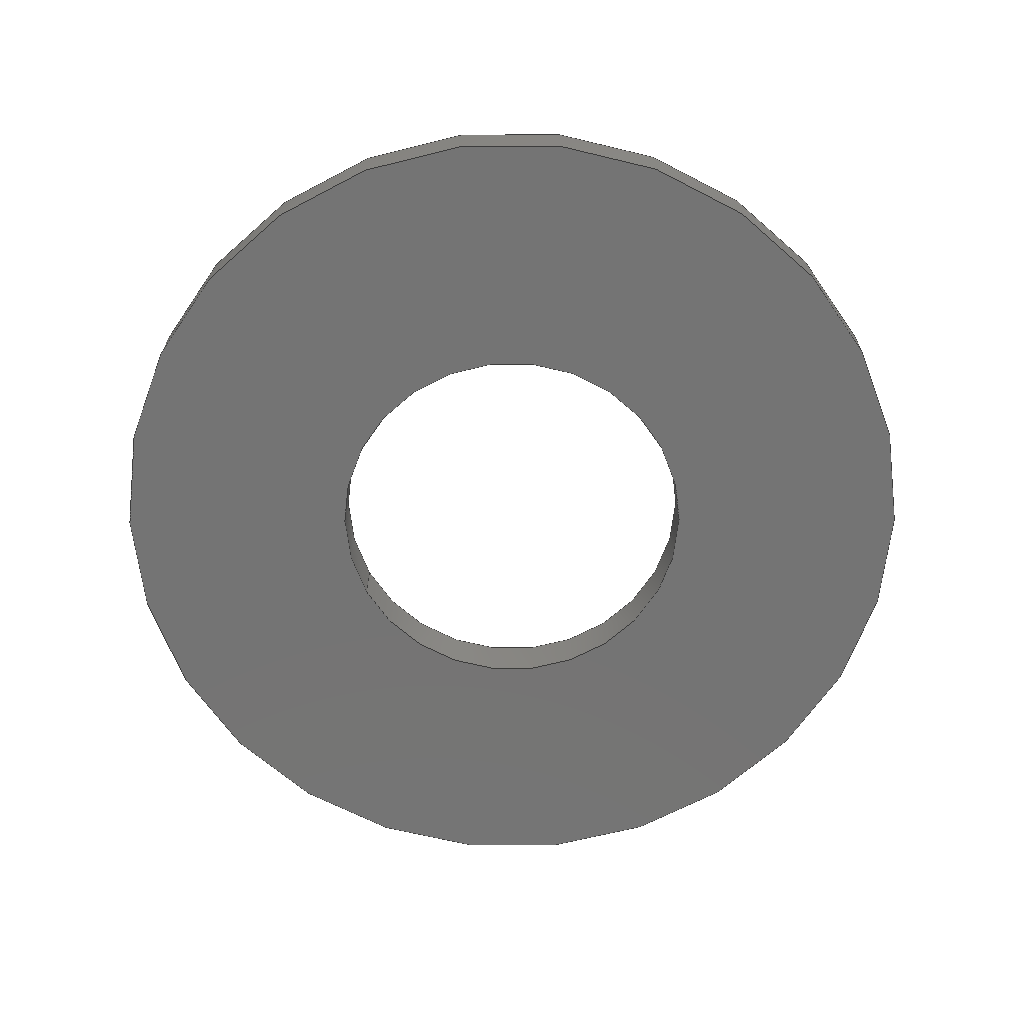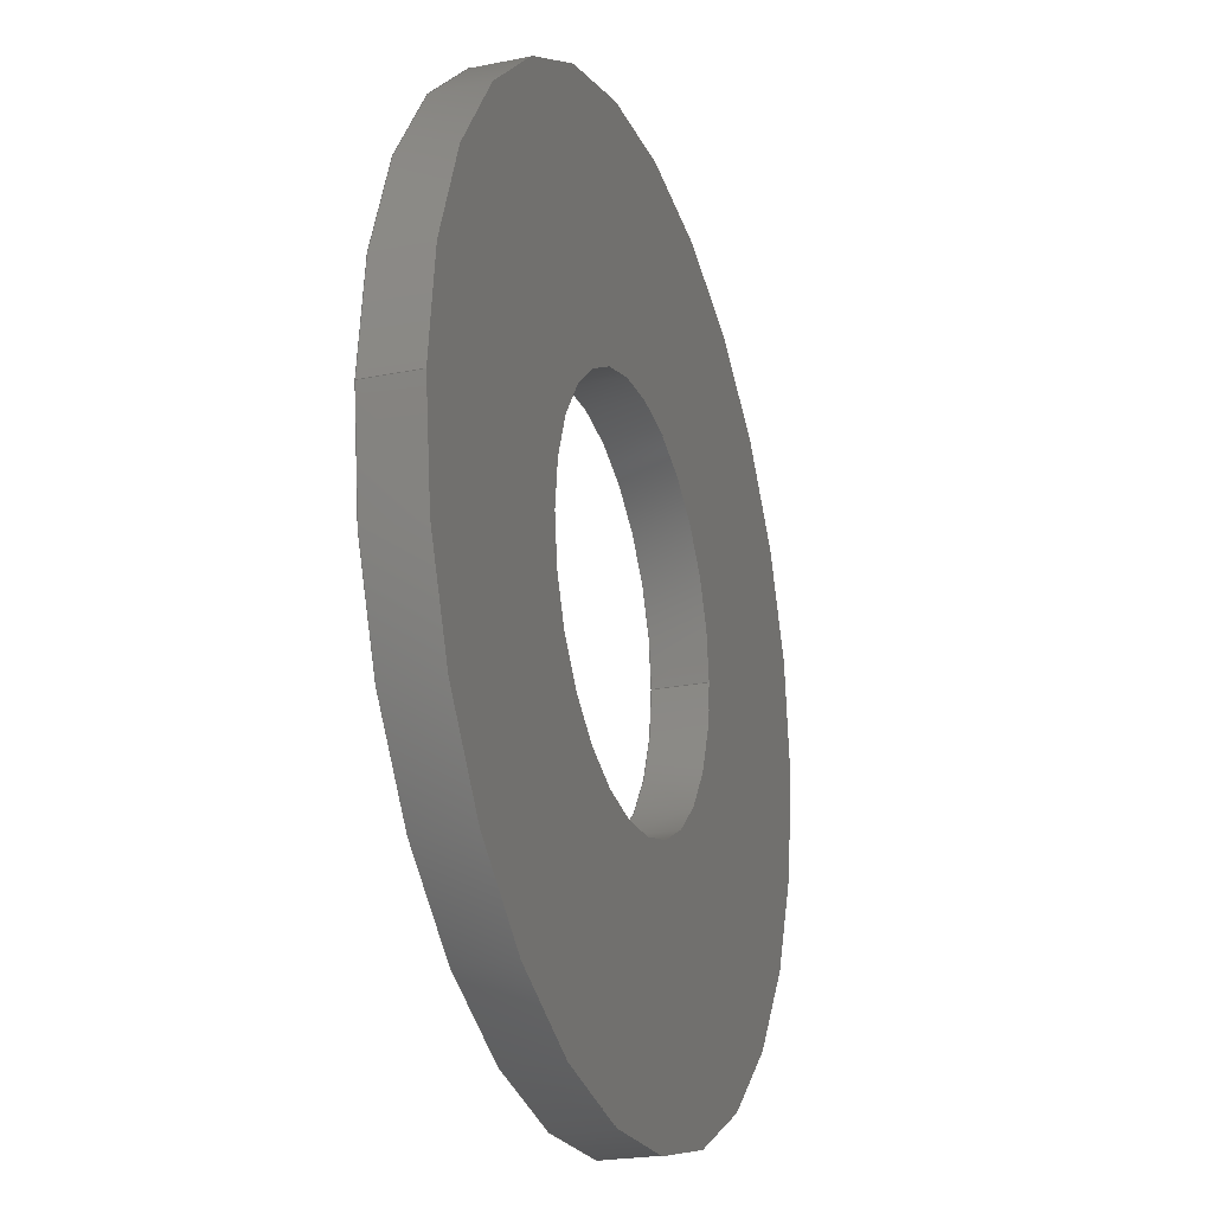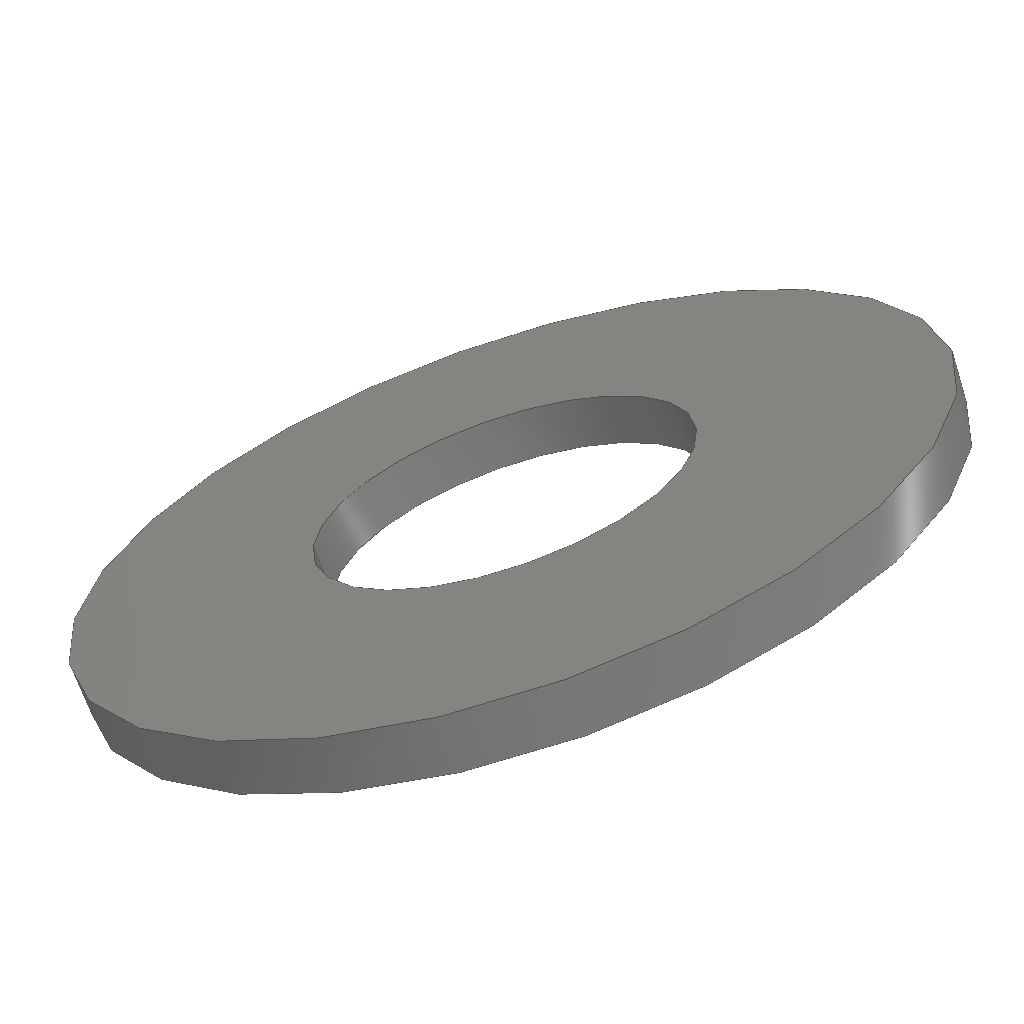
<metadata>
{"format":"step","ext":"step","renderer":"f3d","projection":"perspective","resolution":1024,"background":"white","views":[{"elev":-66.5,"azim":-152.1,"up":"+Z"},{"elev":-22.3,"azim":-70.6,"up":"+Y"},{"elev":-67.0,"azim":-161.7,"up":"+Y"}]}
</metadata>
<code>
ISO-10303-21;
DATA;
#1 = CC_DESIGN_APPROVAL ( #153, ( #225 ) ) ;
#2 = CARTESIAN_POINT ( 'NONE',  ( 0.1094, 0, -0.03 ) ) ;
#3 = CIRCLE ( 'NONE', #34, 0.1094 ) ;
#4 = PERSON_AND_ORGANIZATION_ROLE ( 'creator' ) ;
#5 = PERSON_AND_ORGANIZATION_ROLE ( 'classification_officer' ) ;
#6 = ADVANCED_FACE ( 'NONE', ( #150, #248 ), #82, .T. ) ;
#7 = ORIENTED_EDGE ( 'NONE', *, *, #61, .F. ) ;
#8 = AXIS2_PLACEMENT_3D ( 'NONE', #71, #110, #250 ) ;
#9 = FACE_OUTER_BOUND ( 'NONE', #198, .T. ) ;
#10 = CARTESIAN_POINT ( 'NONE',  ( 0, 0, -0.03 ) ) ;
#11 = DIRECTION ( 'NONE',  ( 0, 0, 1 ) ) ;
#12 = AXIS2_PLACEMENT_3D ( 'NONE', #220, #217, #133 ) ;
#13 = DIRECTION ( 'NONE',  ( 0, 0, 1 ) ) ;
#14 = ORIENTED_EDGE ( 'NONE', *, *, #61, .T. ) ;
#15 = PLANE ( 'NONE',  #168 ) ;
#16 = CC_DESIGN_DATE_AND_TIME_ASSIGNMENT ( #120, #86, ( #225 ) ) ;
#17 = CIRCLE ( 'NONE', #18, 0.25 ) ;
#18 = AXIS2_PLACEMENT_3D ( 'NONE', #223, #76, #196 ) ;
#19 = CARTESIAN_POINT ( 'NONE',  ( 0, 0, -0.03 ) ) ;
#20 = DIRECTION ( 'NONE',  ( 1, 0, 0 ) ) ;
#21 = VECTOR ( 'NONE', #214, 39.37 ) ;
#22 = VERTEX_POINT ( 'NONE', #139 ) ;
#23 = AXIS2_PLACEMENT_3D ( 'NONE', #224, #96, #20 ) ;
#24 = CARTESIAN_POINT ( 'NONE',  ( 0, 0, 0 ) ) ;
#25 = FACE_OUTER_BOUND ( 'NONE', #252, .T. ) ;
#26 = AXIS2_PLACEMENT_3D ( 'NONE', #60, #203, #83 ) ;
#27 = APPLICATION_PROTOCOL_DEFINITION ( 'international standard', 'config_control_design', 1994, #45 ) ;
#28 = AXIS2_PLACEMENT_3D ( 'NONE', #24, #137, #158 ) ;
#29 = ORIENTED_EDGE ( 'NONE', *, *, #46, .T. ) ;
#30 = ADVANCED_FACE ( 'NONE', ( #9 ), #226, .T. ) ;
#31 = PERSON_AND_ORGANIZATION_ROLE ( 'design_owner' ) ;
#32 = PRODUCT_DEFINITION ( 'UNKNOWN', '', #221, #43 ) ;
#33 = VERTEX_POINT ( 'NONE', #58 ) ;
#34 = AXIS2_PLACEMENT_3D ( 'NONE', #19, #176, #178 ) ;
#35 = CARTESIAN_POINT ( 'NONE',  ( 0, 0, -0.03 ) ) ;
#36 = VERTEX_POINT ( 'NONE', #98 ) ;
#37 = DIRECTION ( 'NONE',  ( 1, 0, 0 ) ) ;
#38 = LINE ( 'NONE', #215, #21 ) ;
#39 = CARTESIAN_POINT ( 'NONE',  ( 0.25, 0, -0.03 ) ) ;
#40 = ORIENTED_EDGE ( 'NONE', *, *, #128, .T. ) ;
#41 = EDGE_CURVE ( 'NONE', #101, #156, #213, .T. ) ;
#42 =( GEOMETRIC_REPRESENTATION_CONTEXT ( 3 ) GLOBAL_UNCERTAINTY_ASSIGNED_CONTEXT ( ( #124 ) ) GLOBAL_UNIT_ASSIGNED_CONTEXT ( ( #229, #227, #243 ) ) REPRESENTATION_CONTEXT ( 'NONE', 'WORKASPACE' ) );
#43 = DESIGN_CONTEXT ( 'detailed design', #119, 'design' ) ;
#44 = ORIENTED_EDGE ( 'NONE', *, *, #50, .F. ) ;
#45 = APPLICATION_CONTEXT ( 'configuration controlled 3d designs of mechanical parts and assemblies' ) ;
#46 = EDGE_CURVE ( 'NONE', #184, #22, #200, .T. ) ;
#47 = ORIENTED_EDGE ( 'NONE', *, *, #151, .T. ) ;
#48 = VECTOR ( 'NONE', #162, 39.37 ) ;
#49 = DIRECTION ( 'NONE',  ( 0, 0, 1 ) ) ;
#50 = EDGE_CURVE ( 'NONE', #22, #59, #70, .T. ) ;
#51 = CARTESIAN_POINT ( 'NONE',  ( 0, 0, -0.03 ) ) ;
#52 = CALENDAR_DATE ( 2014, 4, 11 ) ;
#53 = CARTESIAN_POINT ( 'NONE',  ( -0.1094, 1.339e-17, 0 ) ) ;
#54 = PRODUCT_RELATED_PRODUCT_CATEGORY ( 'detail', '', ( #93 ) ) ;
#55 = LOCAL_TIME ( 10, 58, 23, #202 ) ;
#56 = CIRCLE ( 'NONE', #8, 0.25 ) ;
#57 = EDGE_CURVE ( 'NONE', #33, #101, #3, .T. ) ;
#58 = CARTESIAN_POINT ( 'NONE',  ( -0.1094, 1.339e-17, -0.03 ) ) ;
#59 = VERTEX_POINT ( 'NONE', #115 ) ;
#60 = CARTESIAN_POINT ( 'NONE',  ( 0, 0, -0.03 ) ) ;
#61 = EDGE_CURVE ( 'NONE', #36, #59, #17, .T. ) ;
#62 = PERSON_AND_ORGANIZATION ( #75, #218 ) ;
#63 = VECTOR ( 'NONE', #159, 39.37 ) ;
#64 = APPROVAL_STATUS ( 'not_yet_approved' ) ;
#65 = SECURITY_CLASSIFICATION_LEVEL ( 'unclassified' ) ;
#66 = EDGE_CURVE ( 'NONE', #184, #36, #169, .T. ) ;
#67 = MECHANICAL_CONTEXT ( 'NONE', #45, 'mechanical' ) ;
#68 = CC_DESIGN_PERSON_AND_ORGANIZATION_ASSIGNMENT ( #212, #31, ( #93 ) ) ;
#69 = DATE_AND_TIME ( #179, #183 ) ;
#70 = LINE ( 'NONE', #182, #63 ) ;
#71 = CARTESIAN_POINT ( 'NONE',  ( 0, 0, 0 ) ) ;
#72 = EDGE_CURVE ( 'NONE', #22, #184, #113, .T. ) ;
#73 = DIRECTION ( 'NONE',  ( 1, 0, 0 ) ) ;
#74 = EDGE_LOOP ( 'NONE', ( #193, #230 ) ) ;
#75 = PERSON ( 'UNSPECIFIED', 'UNSPECIFIED', 'UNSPECIFIED', ('UNSPECIFIED'), ('UNSPECIFIED'), ('UNSPECIFIED') ) ;
#76 = DIRECTION ( 'NONE',  ( 0, 0, 1 ) ) ;
#77 = EDGE_CURVE ( 'NONE', #59, #36, #56, .T. ) ;
#78 = ORIENTED_EDGE ( 'NONE', *, *, #72, .T. ) ;
#79 = PRODUCT_DEFINITION_SHAPE ( 'NONE', 'NONE',  #32 ) ;
#80 = CIRCLE ( 'NONE', #236, 0.1094 ) ;
#81 = EDGE_CURVE ( 'NONE', #101, #33, #222, .T. ) ;
#82 = PLANE ( 'NONE',  #28 ) ;
#83 = DIRECTION ( 'NONE',  ( 1, 0, 0 ) ) ;
#84 = CC_DESIGN_PERSON_AND_ORGANIZATION_ASSIGNMENT ( #146, #5, ( #225 ) ) ;
#85 = VERTEX_POINT ( 'NONE', #53 ) ;
#86 = DATE_TIME_ROLE ( 'classification_date' ) ;
#87 = ORIENTED_EDGE ( 'NONE', *, *, #50, .T. ) ;
#88 = ADVANCED_FACE ( 'NONE', ( #117, #177 ), #15, .F. ) ;
#89 = CARTESIAN_POINT ( 'NONE',  ( 0, 0, 0 ) ) ;
#90 = ORIENTED_EDGE ( 'NONE', *, *, #66, .F. ) ;
#91 = ORIENTED_EDGE ( 'NONE', *, *, #81, .T. ) ;
#92 = DIRECTION ( 'NONE',  ( 0, 0, 1 ) ) ;
#93 = PRODUCT ( '90126A011', '90126A011', '', ( #67 ) ) ;
#94 = AXIS2_PLACEMENT_3D ( 'NONE', #89, #233, #144 ) ;
#95 = ORIENTED_EDGE ( 'NONE', *, *, #41, .F. ) ;
#96 = DIRECTION ( 'NONE',  ( 0, 0, 1 ) ) ;
#97 = CC_DESIGN_SECURITY_CLASSIFICATION ( #225, ( #221 ) ) ;
#98 = CARTESIAN_POINT ( 'NONE',  ( 0.25, 0, 0 ) ) ;
#99 = CLOSED_SHELL ( 'NONE', ( #189, #30, #121, #88, #6, #103 ) ) ;
#100 = APPLICATION_PROTOCOL_DEFINITION ( 'international standard', 'config_control_design', 1994, #119 ) ;
#101 = VERTEX_POINT ( 'NONE', #2 ) ;
#102 = APPROVAL_STATUS ( 'not_yet_approved' ) ;
#103 = ADVANCED_FACE ( 'NONE', ( #142 ), #241, .F. ) ;
#104 = AXIS2_PLACEMENT_3D ( 'NONE', #192, #49, #170 ) ;
#105 = VECTOR ( 'NONE', #112, 39.37 ) ;
#106 =( LENGTH_UNIT ( ) NAMED_UNIT ( * ) SI_UNIT ( $, .METRE. ) );
#107 = DIRECTION ( 'NONE',  ( 1, 0, 0 ) ) ;
#108 = AXIS2_PLACEMENT_3D ( 'NONE', #173, #92, #107 ) ;
#109 = DATE_AND_TIME ( #140, #136 ) ;
#110 = DIRECTION ( 'NONE',  ( 0, 0, 1 ) ) ;
#111 = APPROVAL_DATE_TIME ( #109, #153 ) ;
#112 = DIRECTION ( 'NONE',  ( 0, 0, 1 ) ) ;
#113 = CIRCLE ( 'NONE', #12, 0.25 ) ;
#114 = EDGE_CURVE ( 'NONE', #156, #85, #80, .T. ) ;
#115 = CARTESIAN_POINT ( 'NONE',  ( -0.25, 3.062e-17, 0 ) ) ;
#116 = CC_DESIGN_DATE_AND_TIME_ASSIGNMENT ( #69, #245, ( #32 ) ) ;
#117 = FACE_BOUND ( 'NONE', #188, .T. ) ;
#118 = MANIFOLD_SOLID_BREP ( 'Extrude1', #99 ) ;
#119 = APPLICATION_CONTEXT ( 'configuration controlled 3d designs of mechanical parts and assemblies' ) ;
#120 = DATE_AND_TIME ( #155, #154 ) ;
#121 = ADVANCED_FACE ( 'NONE', ( #232 ), #123, .T. ) ;
#122 = AXIS2_PLACEMENT_3D ( 'NONE', #10, #129, #247 ) ;
#123 = CYLINDRICAL_SURFACE ( 'NONE', #195, 0.25 ) ;
#124 = UNCERTAINTY_MEASURE_WITH_UNIT (LENGTH_MEASURE( 1e-05 ), #229, 'distance_accuracy_value', 'NONE');
#125 = PERSON_AND_ORGANIZATION ( #75, #218 ) ;
#126 = APPROVAL_PERSON_ORGANIZATION ( #125, #153, #187 ) ;
#127 = ORIENTED_EDGE ( 'NONE', *, *, #46, .F. ) ;
#128 = EDGE_CURVE ( 'NONE', #85, #156, #145, .T. ) ;
#129 = DIRECTION ( 'NONE',  ( 0, 0, 1 ) ) ;
#130 = DIRECTION ( 'NONE',  ( 1, 0, 0 ) ) ;
#131 = ORIENTED_EDGE ( 'NONE', *, *, #77, .T. ) ;
#132 = DIRECTION ( 'NONE',  ( 1, 0, -0 ) ) ;
#133 = DIRECTION ( 'NONE',  ( 1, 0, 0 ) ) ;
#134 = CC_DESIGN_PERSON_AND_ORGANIZATION_ASSIGNMENT ( #191, #206, ( #32 ) ) ;
#135 = COORDINATED_UNIVERSAL_TIME_OFFSET ( 6, 0, .BEHIND. ) ;
#136 = LOCAL_TIME ( 10, 58, 23, #135 ) ;
#137 = DIRECTION ( 'NONE',  ( 0, 0, 1 ) ) ;
#138 = ORIENTED_EDGE ( 'NONE', *, *, #151, .F. ) ;
#139 = CARTESIAN_POINT ( 'NONE',  ( -0.25, 3.062e-17, -0.03 ) ) ;
#140 = CALENDAR_DATE ( 2014, 4, 11 ) ;
#141 = PERSON_AND_ORGANIZATION ( #75, #218 ) ;
#142 = FACE_OUTER_BOUND ( 'NONE', #235, .T. ) ;
#143 = PERSON_AND_ORGANIZATION ( #75, #218 ) ;
#144 = DIRECTION ( 'NONE',  ( 1, 0, 0 ) ) ;
#145 = CIRCLE ( 'NONE', #104, 0.1094 ) ;
#146 = PERSON_AND_ORGANIZATION ( #75, #218 ) ;
#147 = CC_DESIGN_APPROVAL ( #164, ( #32 ) ) ;
#148 = COORDINATED_UNIVERSAL_TIME_OFFSET ( 6, 0, .BEHIND. ) ;
#149 = CARTESIAN_POINT ( 'NONE',  ( 0.25, 0, -0.03 ) ) ;
#150 = FACE_BOUND ( 'NONE', #74, .T. ) ;
#151 = EDGE_CURVE ( 'NONE', #33, #85, #38, .T. ) ;
#152 = CARTESIAN_POINT ( 'NONE',  ( 0, 0, 0 ) ) ;
#153 = APPROVAL ( #186, 'UNSPECIFIED' ) ;
#154 = LOCAL_TIME ( 10, 58, 23, #148 ) ;
#155 = CALENDAR_DATE ( 2014, 4, 11 ) ;
#156 = VERTEX_POINT ( 'NONE', #234 ) ;
#157 = ORIENTED_EDGE ( 'NONE', *, *, #81, .F. ) ;
#158 = DIRECTION ( 'NONE',  ( 1, 0, -0 ) ) ;
#159 = DIRECTION ( 'NONE',  ( 0, 0, 1 ) ) ;
#160 = APPROVAL_DATE_TIME ( #161, #204 ) ;
#161 = DATE_AND_TIME ( #166, #167 ) ;
#162 = DIRECTION ( 'NONE',  ( 0, 0, 1 ) ) ;
#163 = CARTESIAN_POINT ( 'NONE',  ( 0.1094, 0, -0.03 ) ) ;
#164 = APPROVAL ( #64, 'UNSPECIFIED' ) ;
#165 = APPROVAL_ROLE ( '' ) ;
#166 = CALENDAR_DATE ( 2014, 4, 11 ) ;
#167 = LOCAL_TIME ( 10, 58, 23, #172 ) ;
#168 = AXIS2_PLACEMENT_3D ( 'NONE', #194, #13, #132 ) ;
#169 = LINE ( 'NONE', #39, #105 ) ;
#170 = DIRECTION ( 'NONE',  ( 1, 0, 0 ) ) ;
#171 = DIRECTION ( 'NONE',  ( 0, 0, 1 ) ) ;
#172 = COORDINATED_UNIVERSAL_TIME_OFFSET ( 6, 0, .BEHIND. ) ;
#173 = CARTESIAN_POINT ( 'NONE',  ( 0, 0, -0.03 ) ) ;
#174 = DIRECTION ( 'NONE',  ( 0, 0, 1 ) ) ;
#175 = APPROVAL_PERSON_ORGANIZATION ( #62, #204, #165 ) ;
#176 = DIRECTION ( 'NONE',  ( 0, 0, 1 ) ) ;
#177 = FACE_OUTER_BOUND ( 'NONE', #237, .T. ) ;
#178 = DIRECTION ( 'NONE',  ( 1, 0, 0 ) ) ;
#179 = CALENDAR_DATE ( 2014, 4, 11 ) ;
#180 = ORIENTED_EDGE ( 'NONE', *, *, #114, .T. ) ;
#181 = CC_DESIGN_APPROVAL ( #204, ( #221 ) ) ;
#182 = CARTESIAN_POINT ( 'NONE',  ( -0.25, 3.062e-17, -0.03 ) ) ;
#183 = LOCAL_TIME ( 10, 58, 23, #190 ) ;
#184 = VERTEX_POINT ( 'NONE', #149 ) ;
#185 = APPROVAL_ROLE ( '' ) ;
#186 = APPROVAL_STATUS ( 'not_yet_approved' ) ;
#187 = APPROVAL_ROLE ( '' ) ;
#188 = EDGE_LOOP ( 'NONE', ( #91, #251 ) ) ;
#189 = ADVANCED_FACE ( 'NONE', ( #25 ), #239, .F. ) ;
#190 = COORDINATED_UNIVERSAL_TIME_OFFSET ( 6, 0, .BEHIND. ) ;
#191 = PERSON_AND_ORGANIZATION ( #75, #218 ) ;
#192 = CARTESIAN_POINT ( 'NONE',  ( 0, 0, 0 ) ) ;
#193 = ORIENTED_EDGE ( 'NONE', *, *, #114, .F. ) ;
#194 = CARTESIAN_POINT ( 'NONE',  ( 0, 0, -0.03 ) ) ;
#195 = AXIS2_PLACEMENT_3D ( 'NONE', #35, #171, #73 ) ;
#196 = DIRECTION ( 'NONE',  ( 1, 0, 0 ) ) ;
#197 = APPROVAL_DATE_TIME ( #199, #164 ) ;
#198 = EDGE_LOOP ( 'NONE', ( #29, #87, #7, #90 ) ) ;
#199 = DATE_AND_TIME ( #52, #55 ) ;
#200 = CIRCLE ( 'NONE', #26, 0.25 ) ;
#201 = AXIS2_PLACEMENT_3D ( 'NONE', #51, #174, #37 ) ;
#202 = COORDINATED_UNIVERSAL_TIME_OFFSET ( 6, 0, .BEHIND. ) ;
#203 = DIRECTION ( 'NONE',  ( 0, 0, 1 ) ) ;
#204 = APPROVAL ( #102, 'UNSPECIFIED' ) ;
#205 = APPROVAL_PERSON_ORGANIZATION ( #210, #164, #185 ) ;
#206 = PERSON_AND_ORGANIZATION_ROLE ( 'creator' ) ;
#207 = ORIENTED_EDGE ( 'NONE', *, *, #41, .T. ) ;
#208 = PERSON_AND_ORGANIZATION_ROLE ( 'design_supplier' ) ;
#209 = CC_DESIGN_PERSON_AND_ORGANIZATION_ASSIGNMENT ( #143, #208, ( #221 ) ) ;
#210 = PERSON_AND_ORGANIZATION ( #75, #218 ) ;
#211 = EDGE_LOOP ( 'NONE', ( #14, #131 ) ) ;
#212 = PERSON_AND_ORGANIZATION ( #75, #218 ) ;
#213 = LINE ( 'NONE', #163, #48 ) ;
#214 = DIRECTION ( 'NONE',  ( 0, 0, 1 ) ) ;
#215 = CARTESIAN_POINT ( 'NONE',  ( -0.1094, 1.339e-17, -0.03 ) ) ;
#216 = SHAPE_DEFINITION_REPRESENTATION ( #79, #242 ) ;
#217 = DIRECTION ( 'NONE',  ( 0, 0, 1 ) ) ;
#218 = ORGANIZATION ( 'UNSPECIFIED', 'UNSPECIFIED', '' ) ;
#219 = EDGE_LOOP ( 'NONE', ( #44, #78, #240, #249 ) ) ;
#220 = CARTESIAN_POINT ( 'NONE',  ( 0, 0, -0.03 ) ) ;
#221 = PRODUCT_DEFINITION_FORMATION_WITH_SPECIFIED_SOURCE ( 'ANY', '', #93, .NOT_KNOWN. ) ;
#222 = CIRCLE ( 'NONE', #201, 0.1094 ) ;
#223 = CARTESIAN_POINT ( 'NONE',  ( 0, 0, 0 ) ) ;
#224 = CARTESIAN_POINT ( 'NONE',  ( 0, 0, -0.03 ) ) ;
#225 = SECURITY_CLASSIFICATION ( '', '', #65 ) ;
#226 = CYLINDRICAL_SURFACE ( 'NONE', #23, 0.25 ) ;
#227 =( NAMED_UNIT ( * ) PLANE_ANGLE_UNIT ( ) SI_UNIT ( $, .RADIAN. ) );
#228 = LENGTH_MEASURE_WITH_UNIT ( LENGTH_MEASURE( 0.0254 ), #106 );
#229 =( CONVERSION_BASED_UNIT ( 'INCH', #228 ) LENGTH_UNIT ( ) NAMED_UNIT ( #246 ) );
#230 = ORIENTED_EDGE ( 'NONE', *, *, #128, .F. ) ;
#231 = CC_DESIGN_PERSON_AND_ORGANIZATION_ASSIGNMENT ( #141, #4, ( #221 ) ) ;
#232 = FACE_OUTER_BOUND ( 'NONE', #219, .T. ) ;
#233 = DIRECTION ( 'NONE',  ( 0, 0, 1 ) ) ;
#234 = CARTESIAN_POINT ( 'NONE',  ( 0.1094, 0, 0 ) ) ;
#235 = EDGE_LOOP ( 'NONE', ( #138, #157, #207, #180 ) ) ;
#236 = AXIS2_PLACEMENT_3D ( 'NONE', #152, #11, #130 ) ;
#237 = EDGE_LOOP ( 'NONE', ( #127, #238 ) ) ;
#238 = ORIENTED_EDGE ( 'NONE', *, *, #72, .F. ) ;
#239 = CYLINDRICAL_SURFACE ( 'NONE', #122, 0.1094 ) ;
#240 = ORIENTED_EDGE ( 'NONE', *, *, #66, .T. ) ;
#241 = CYLINDRICAL_SURFACE ( 'NONE', #108, 0.1094 ) ;
#242 = ADVANCED_BREP_SHAPE_REPRESENTATION ( '90126A011', ( #118, #94 ), #42 ) ;
#243 =( NAMED_UNIT ( * ) SI_UNIT ( $, .STERADIAN. ) SOLID_ANGLE_UNIT ( ) );
#244 = ORIENTED_EDGE ( 'NONE', *, *, #57, .F. ) ;
#245 = DATE_TIME_ROLE ( 'creation_date' ) ;
#246 = DIMENSIONAL_EXPONENTS ( 1, 0, 0, 0, 0, 0, 0 ) ;
#247 = DIRECTION ( 'NONE',  ( 1, 0, 0 ) ) ;
#248 = FACE_OUTER_BOUND ( 'NONE', #211, .T. ) ;
#249 = ORIENTED_EDGE ( 'NONE', *, *, #77, .F. ) ;
#250 = DIRECTION ( 'NONE',  ( 1, 0, 0 ) ) ;
#251 = ORIENTED_EDGE ( 'NONE', *, *, #57, .T. ) ;
#252 = EDGE_LOOP ( 'NONE', ( #244, #47, #40, #95 ) ) ;
ENDSEC;
END-ISO-10303-21;

</code>
